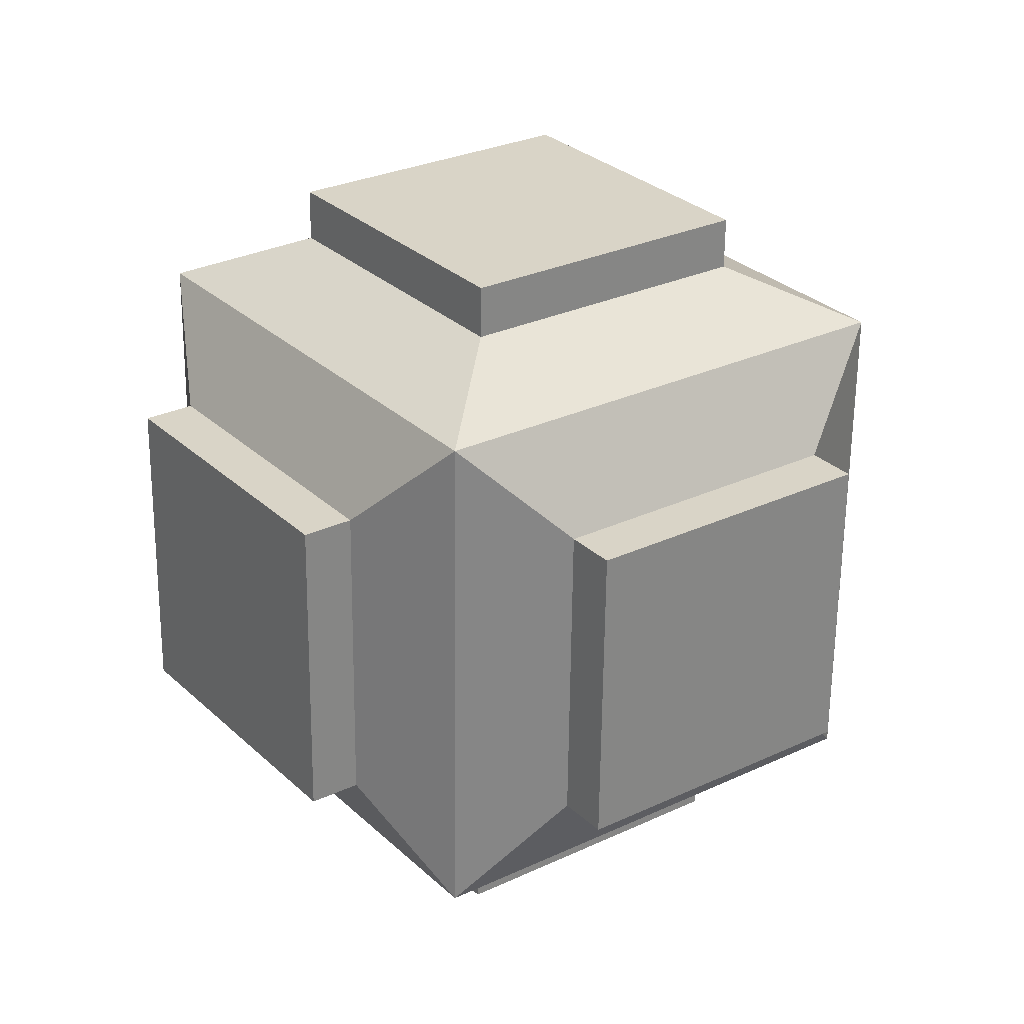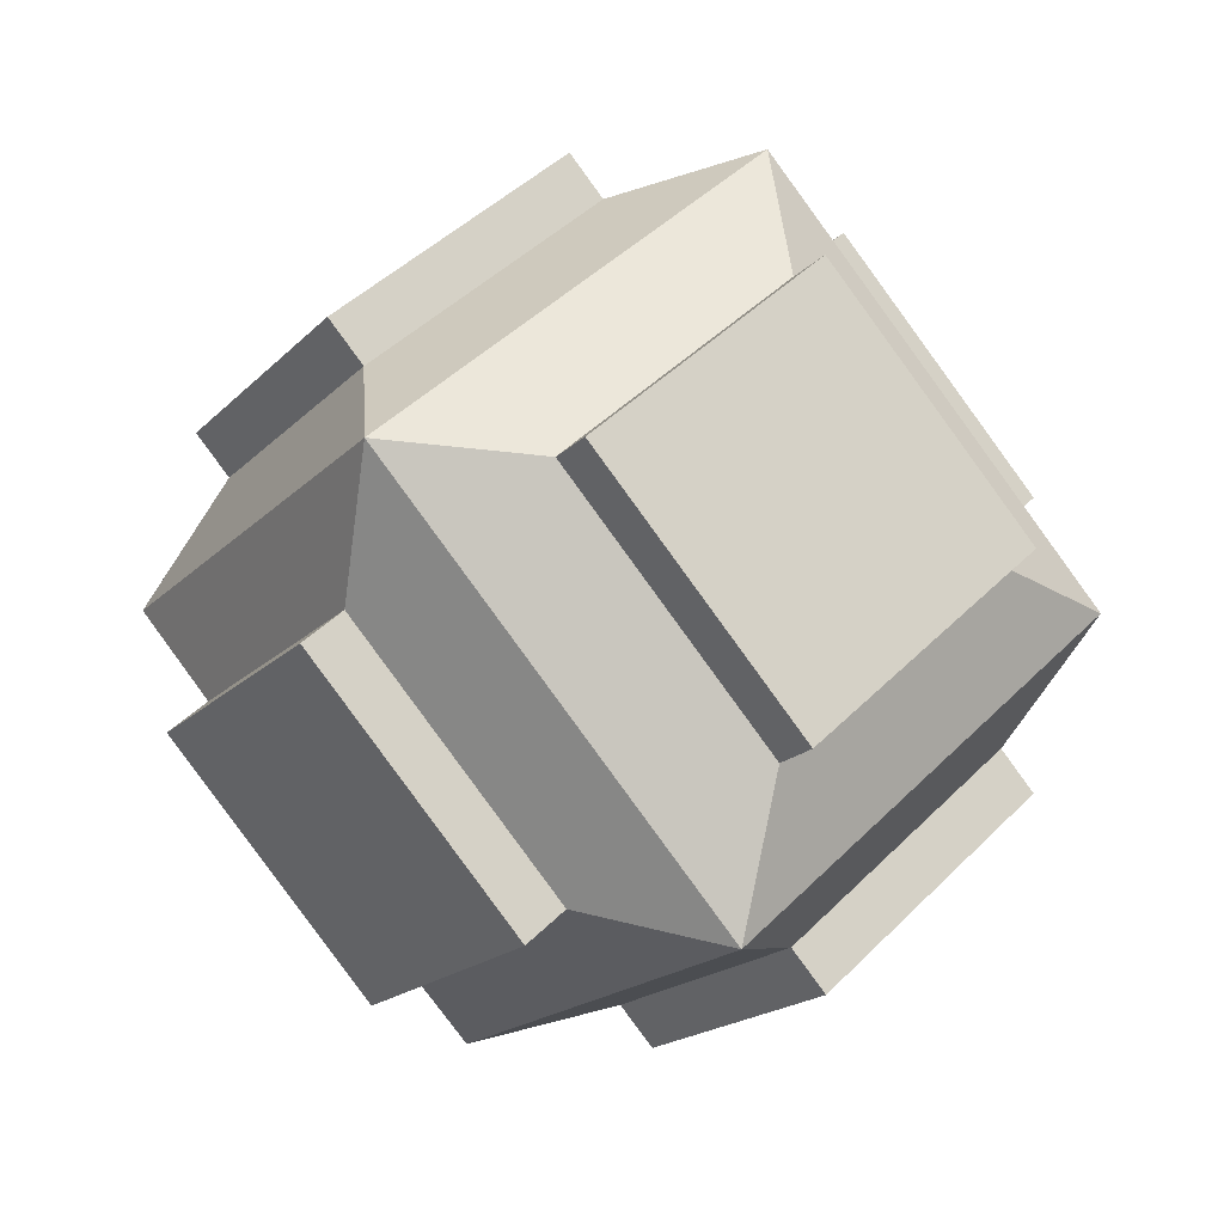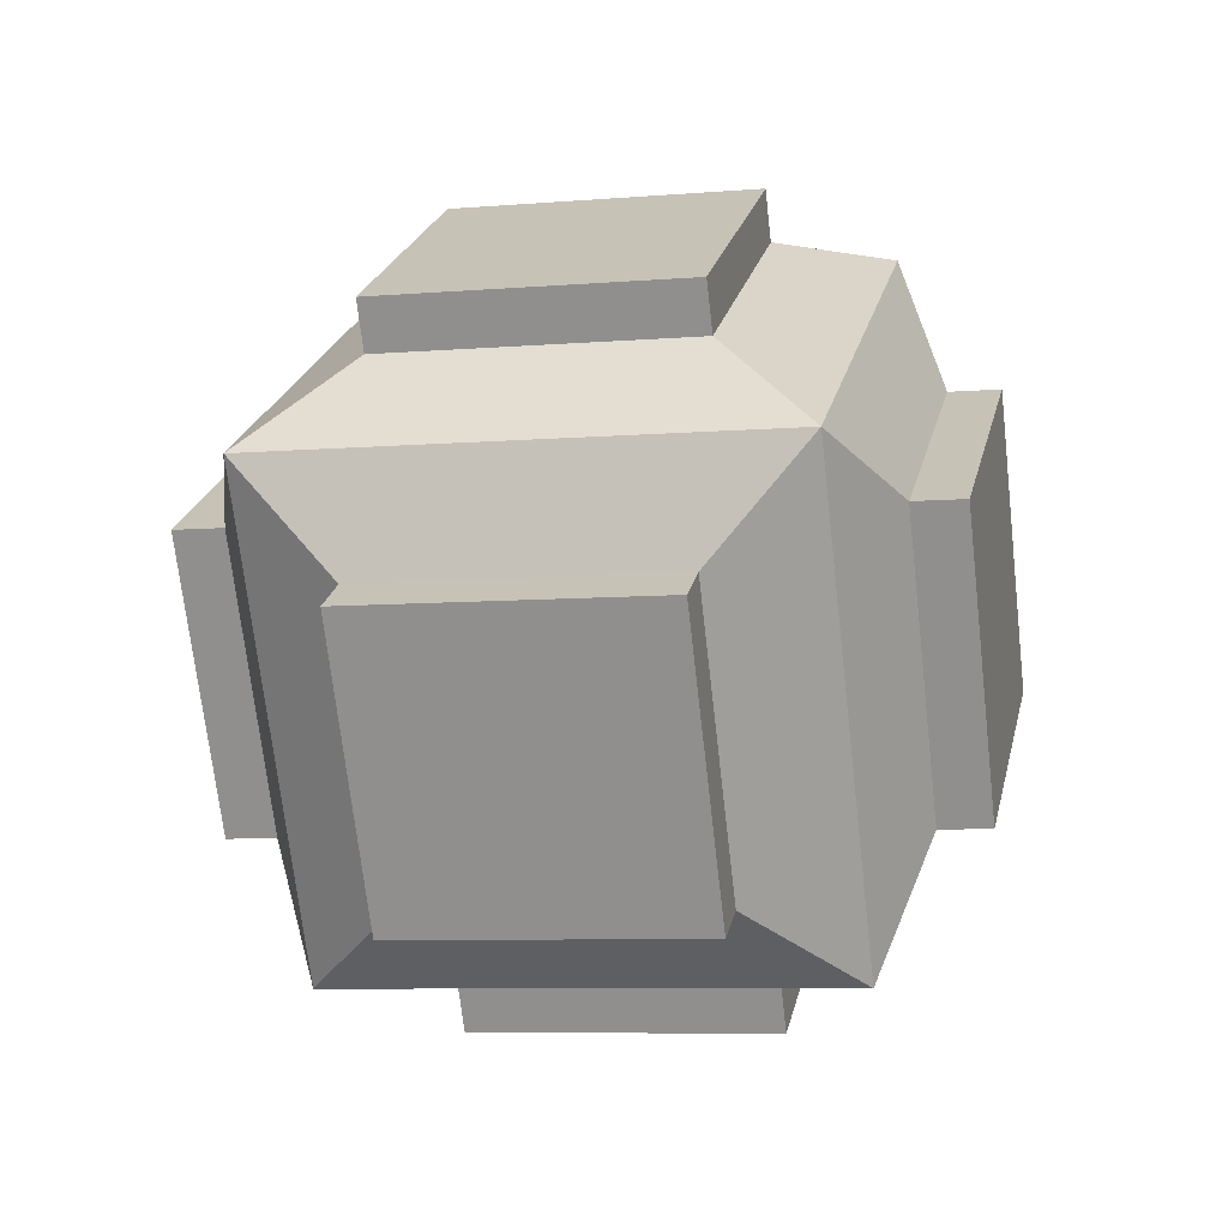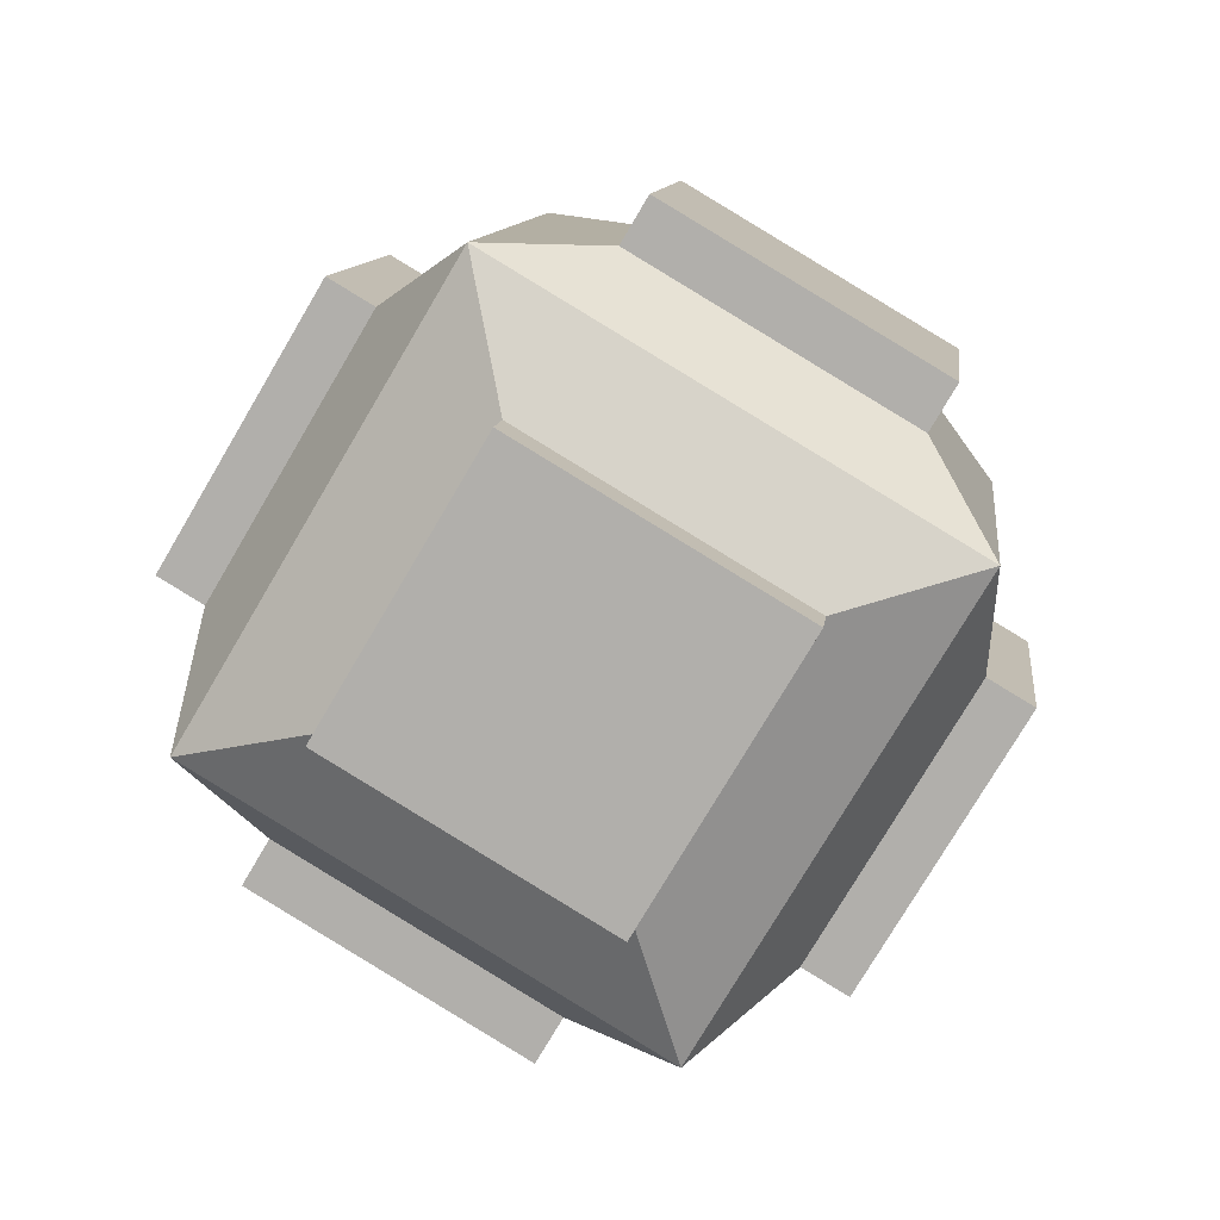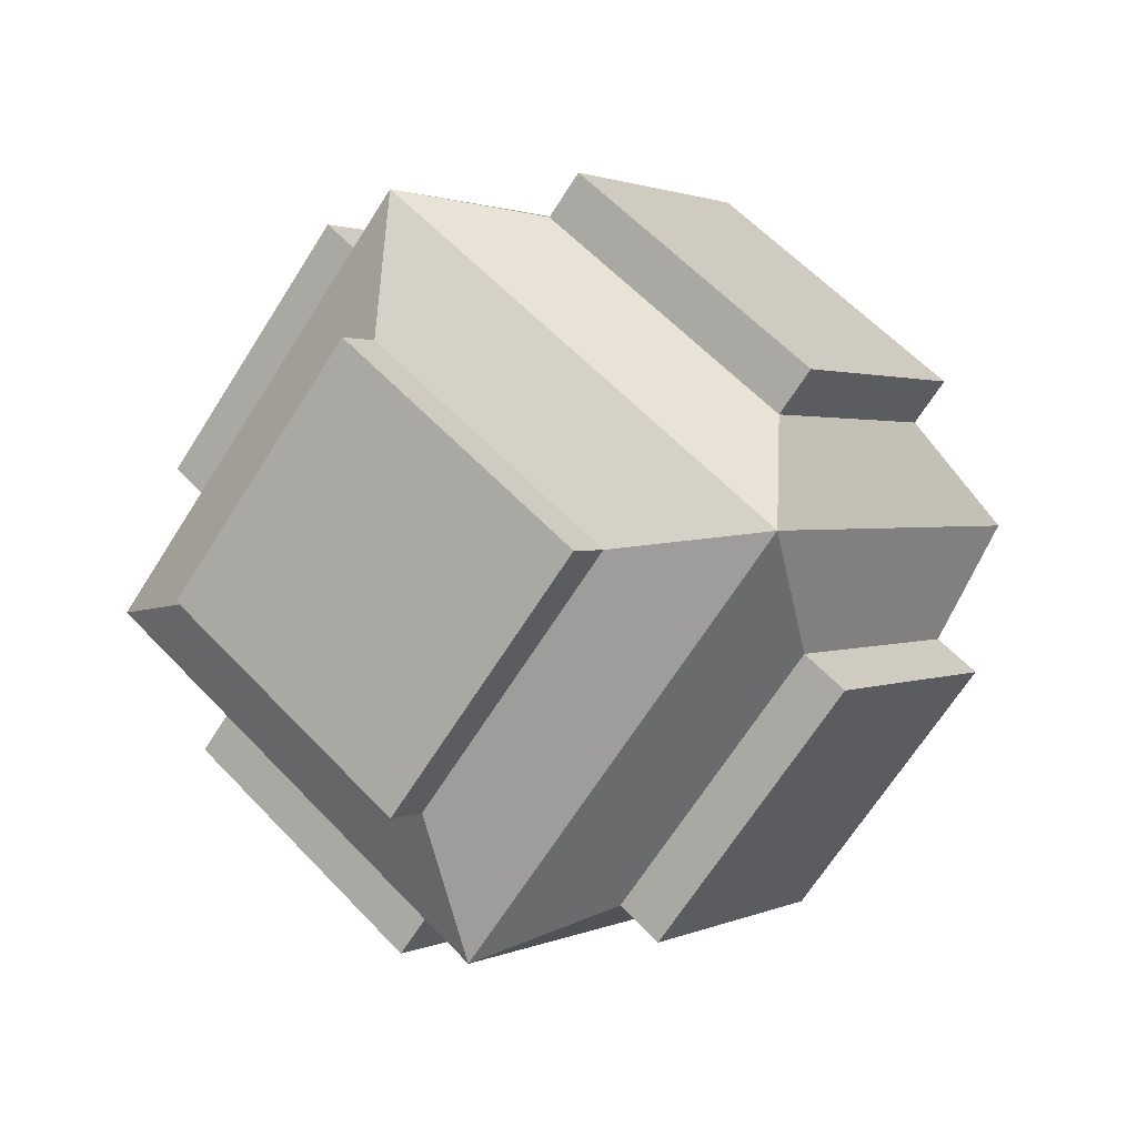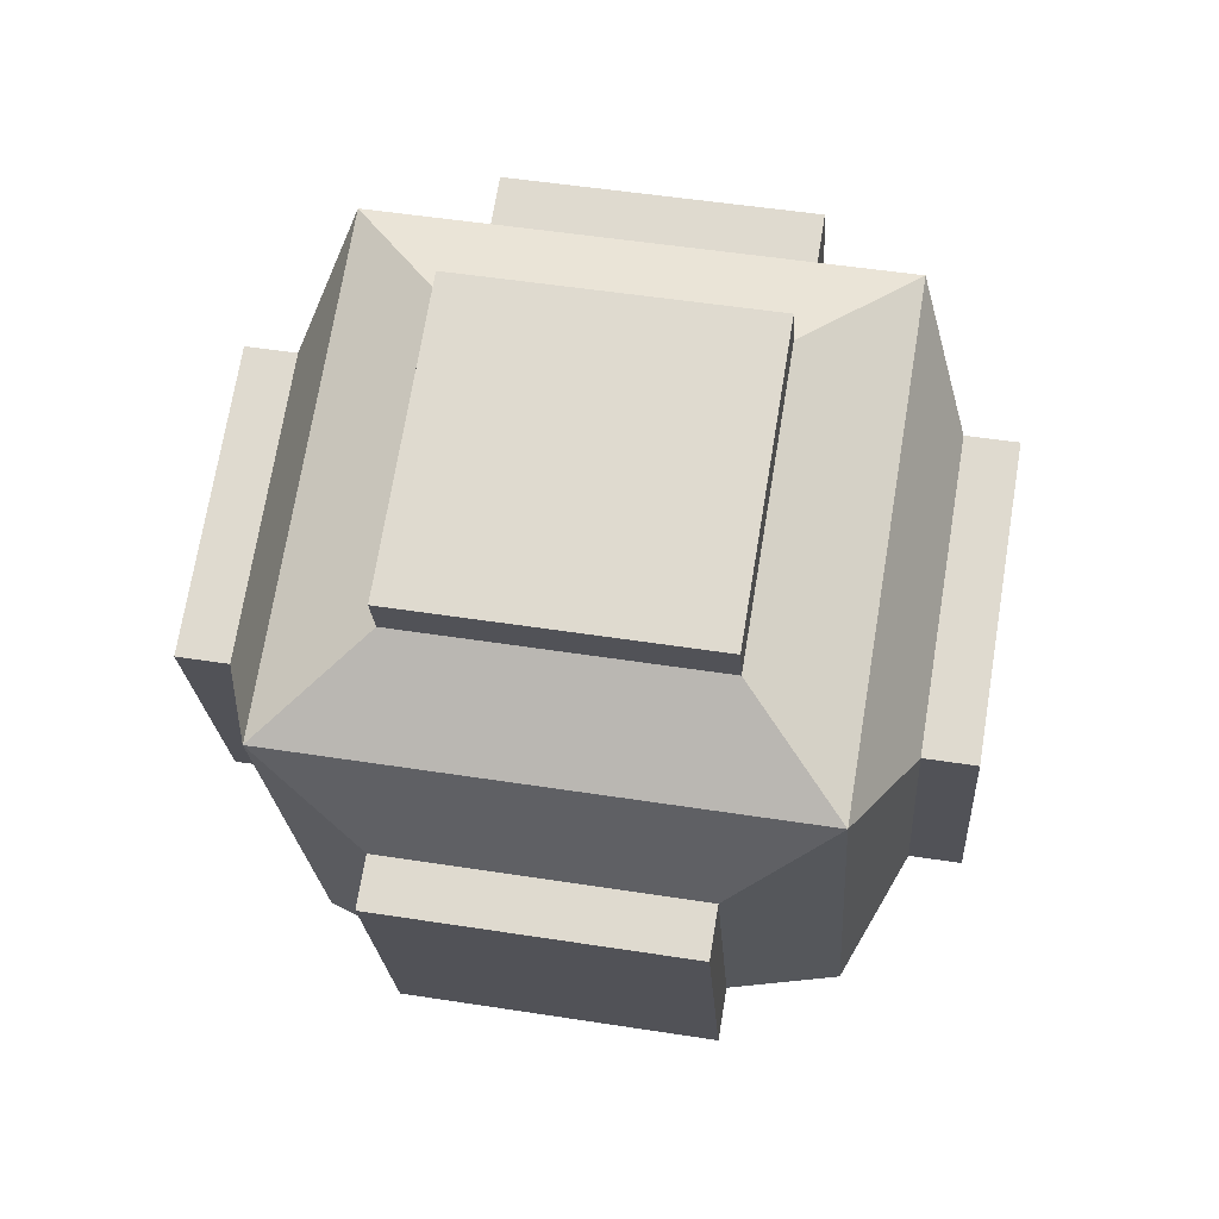
<metadata>
{"format":"obj","ext":"obj","renderer":"f3d","projection":"perspective","resolution":1024,"background":"white","views":[{"elev":-12.6,"azim":-83.6,"up":"+Y"},{"elev":-43.3,"azim":-175.2,"up":"+Y"},{"elev":-28.1,"azim":-36.6,"up":"+Z"},{"elev":42.6,"azim":148.1,"up":"+Y"},{"elev":-4.1,"azim":71.2,"up":"+Z"},{"elev":20.3,"azim":-40.7,"up":"+Z"}]}
</metadata>
<code>
g temple4_core_bullet
v 0.01063 0.2684 -0.3634
v 0.2257 0.01796 -0.3911
v 0.4042 0.1438 -0.142
v 0.1891 0.3942 -0.1144
v -0.4042 -0.1438 0.142
v -0.2257 -0.01796 0.3911
v -0.01063 -0.2684 0.3634
v -0.1891 -0.3942 0.1144
v -0.2269 0.06673 -0.3851
v -0.4047 -0.1099 -0.1685
v -0.1896 -0.3603 -0.1961
v -0.01179 -0.1837 -0.4127
v 0.2506 -0.2667 -0.2651
v 0.07281 -0.4434 -0.04848
v 0.2513 -0.3175 0.2006
v 0.4291 -0.1409 -0.01602
v 0.4047 0.1099 0.1685
v 0.2269 -0.06672 0.3851
v 0.01179 0.1837 0.4127
v 0.1896 0.3603 0.1961
v -0.07281 0.4434 0.04848
v -0.2506 0.2667 0.2651
v -0.4291 0.1409 0.01602
v -0.2513 0.3175 -0.2006
v -0.1798 0.251 -0.3651
v -0.019 0.2389 -0.3273
v 0.1595 0.3647 -0.07826
v 0.1177 0.4607 0.05009
v 0.1177 0.4607 0.05009
v 0.1595 0.3647 -0.07826
v 0.3746 0.1143 -0.1059
v 0.4761 0.04337 0.004019
v 0.4761 0.04337 0.004019
v 0.3746 0.1143 -0.1059
v 0.1961 -0.01148 -0.355
v 0.1787 -0.1663 -0.4111
v 0.1787 -0.1663 -0.4111
v 0.1961 -0.01148 -0.355
v -0.019 0.2389 -0.3273
v -0.1798 0.251 -0.3651
v -0.4761 -0.04337 -0.004019
v -0.3746 -0.1143 0.1059
v -0.1595 -0.3647 0.07826
v -0.1177 -0.4607 -0.05009
v -0.1177 -0.4607 -0.05009
v -0.1595 -0.3647 0.07826
v 0.019 -0.2389 0.3273
v 0.1798 -0.251 0.3651
v 0.1798 -0.251 0.3651
v 0.019 -0.2389 0.3273
v -0.1961 0.01148 0.355
v -0.1787 0.1663 0.4111
v -0.1787 0.1663 0.4111
v -0.1961 0.01148 0.355
v -0.3746 -0.1143 0.1059
v -0.4761 -0.04337 -0.004019
v -0.1798 0.251 -0.3651
v -0.1971 0.0877 -0.3436
v 0.01795 -0.1627 -0.3712
v 0.1787 -0.1663 -0.4111
v 0.1787 -0.1663 -0.4111
v 0.01795 -0.1627 -0.3712
v -0.1598 -0.3393 -0.1546
v -0.1177 -0.4607 -0.05009
v -0.1177 -0.4607 -0.05009
v -0.1598 -0.3393 -0.1546
v -0.3749 -0.08894 -0.127
v -0.4761 -0.04337 -0.004019
v -0.4761 -0.04337 -0.004019
v -0.3749 -0.08894 -0.127
v -0.1971 0.0877 -0.3436
v -0.1798 0.251 -0.3651
v 0.1787 -0.1663 -0.4111
v 0.2147 -0.225 -0.2605
v 0.3932 -0.09918 -0.01141
v 0.4761 0.04337 0.004019
v 0.4761 0.04337 0.004019
v 0.3932 -0.09918 -0.01141
v 0.2154 -0.2758 0.2052
v 0.1798 -0.251 0.3651
v 0.1798 -0.251 0.3651
v 0.2154 -0.2758 0.2052
v 0.03696 -0.4016 -0.04387
v -0.1177 -0.4607 -0.05009
v -0.1177 -0.4607 -0.05009
v 0.03696 -0.4016 -0.04387
v 0.2147 -0.225 -0.2605
v 0.1787 -0.1663 -0.4111
v 0.4761 0.04337 0.004019
v 0.3749 0.08894 0.127
v 0.1598 0.3393 0.1546
v 0.1177 0.4607 0.05009
v 0.1177 0.4607 0.05009
v 0.1598 0.3393 0.1546
v -0.01795 0.1627 0.3712
v -0.1787 0.1663 0.4111
v -0.1787 0.1663 0.4111
v -0.01795 0.1627 0.3712
v 0.1971 -0.0877 0.3436
v 0.1798 -0.251 0.3651
v 0.1798 -0.251 0.3651
v 0.1971 -0.0877 0.3436
v 0.3749 0.08894 0.127
v 0.4761 0.04337 0.004019
v 0.1177 0.4607 0.05009
v -0.03696 0.4016 0.04387
v -0.2154 0.2758 -0.2052
v -0.1798 0.251 -0.3651
v -0.1798 0.251 -0.3651
v -0.2154 0.2758 -0.2052
v -0.3932 0.09918 0.01141
v -0.4761 -0.04337 -0.004019
v -0.4761 -0.04337 -0.004019
v -0.3932 0.09918 0.01141
v -0.2147 0.225 0.2605
v -0.1787 0.1663 0.4111
v -0.1787 0.1663 0.4111
v -0.2147 0.225 0.2605
v -0.03696 0.4016 0.04387
v 0.1177 0.4607 0.05009
v -0.019 0.2389 -0.3273
v 0.01063 0.2684 -0.3634
v 0.1891 0.3942 -0.1144
v 0.1595 0.3647 -0.07826
v 0.1595 0.3647 -0.07826
v 0.1891 0.3942 -0.1144
v 0.4042 0.1438 -0.142
v 0.3746 0.1143 -0.1059
v 0.3746 0.1143 -0.1059
v 0.4042 0.1438 -0.142
v 0.2257 0.01796 -0.3911
v 0.1961 -0.01148 -0.355
v 0.1961 -0.01148 -0.355
v 0.2257 0.01796 -0.3911
v 0.01063 0.2684 -0.3634
v -0.019 0.2389 -0.3273
v -0.3746 -0.1143 0.1059
v -0.4042 -0.1438 0.142
v -0.1891 -0.3942 0.1144
v -0.1595 -0.3647 0.07826
v -0.1595 -0.3647 0.07826
v -0.1891 -0.3942 0.1144
v -0.01063 -0.2684 0.3634
v 0.019 -0.2389 0.3273
v 0.019 -0.2389 0.3273
v -0.01063 -0.2684 0.3634
v -0.2257 -0.01796 0.3911
v -0.1961 0.01148 0.355
v -0.1961 0.01148 0.355
v -0.2257 -0.01796 0.3911
v -0.4042 -0.1438 0.142
v -0.3746 -0.1143 0.1059
v -0.1971 0.0877 -0.3436
v -0.2269 0.06673 -0.3851
v -0.01179 -0.1837 -0.4127
v 0.01795 -0.1627 -0.3712
v 0.01795 -0.1627 -0.3712
v -0.01179 -0.1837 -0.4127
v -0.1896 -0.3603 -0.1961
v -0.1598 -0.3393 -0.1546
v -0.1598 -0.3393 -0.1546
v -0.1896 -0.3603 -0.1961
v -0.4047 -0.1099 -0.1685
v -0.3749 -0.08894 -0.127
v -0.3749 -0.08894 -0.127
v -0.4047 -0.1099 -0.1685
v -0.2269 0.06673 -0.3851
v -0.1971 0.0877 -0.3436
v 0.2147 -0.225 -0.2605
v 0.2506 -0.2667 -0.2651
v 0.4291 -0.1409 -0.01602
v 0.3932 -0.09918 -0.01141
v 0.3932 -0.09918 -0.01141
v 0.4291 -0.1409 -0.01602
v 0.2513 -0.3175 0.2006
v 0.2154 -0.2758 0.2052
v 0.2154 -0.2758 0.2052
v 0.2513 -0.3175 0.2006
v 0.07281 -0.4434 -0.04848
v 0.03696 -0.4016 -0.04387
v 0.03696 -0.4016 -0.04387
v 0.07281 -0.4434 -0.04848
v 0.2506 -0.2667 -0.2651
v 0.2147 -0.225 -0.2605
v 0.3749 0.08894 0.127
v 0.4047 0.1099 0.1685
v 0.1896 0.3603 0.1961
v 0.1598 0.3393 0.1546
v 0.1598 0.3393 0.1546
v 0.1896 0.3603 0.1961
v 0.01179 0.1837 0.4127
v -0.01795 0.1627 0.3712
v -0.01795 0.1627 0.3712
v 0.01179 0.1837 0.4127
v 0.2269 -0.06672 0.3851
v 0.1971 -0.0877 0.3436
v 0.1971 -0.0877 0.3436
v 0.2269 -0.06672 0.3851
v 0.4047 0.1099 0.1685
v 0.3749 0.08894 0.127
v -0.03696 0.4016 0.04387
v -0.07281 0.4434 0.04848
v -0.2513 0.3175 -0.2006
v -0.2154 0.2758 -0.2052
v -0.2154 0.2758 -0.2052
v -0.2513 0.3175 -0.2006
v -0.4291 0.1409 0.01602
v -0.3932 0.09918 0.01141
v -0.3932 0.09918 0.01141
v -0.4291 0.1409 0.01602
v -0.2506 0.2667 0.2651
v -0.2147 0.225 0.2605
v -0.2147 0.225 0.2605
v -0.2506 0.2667 0.2651
v -0.07281 0.4434 0.04848
v -0.03696 0.4016 0.04387
g temple4_core_bullet_0
f 3 2 1
f 4 3 1
f 7 6 5
f 8 7 5
f 11 10 9
f 12 11 9
f 15 14 13
f 16 15 13
f 19 18 17
f 20 19 17
f 23 22 21
f 24 23 21
f 27 26 25
f 28 27 25
f 31 30 29
f 32 31 29
f 35 34 33
f 36 35 33
f 39 38 37
f 40 39 37
f 43 42 41
f 44 43 41
f 47 46 45
f 48 47 45
f 51 50 49
f 52 51 49
f 55 54 53
f 56 55 53
f 59 58 57
f 60 59 57
f 63 62 61
f 64 63 61
f 67 66 65
f 68 67 65
f 71 70 69
f 72 71 69
f 75 74 73
f 76 75 73
f 79 78 77
f 80 79 77
f 83 82 81
f 84 83 81
f 87 86 85
f 88 87 85
f 91 90 89
f 92 91 89
f 95 94 93
f 96 95 93
f 99 98 97
f 100 99 97
f 103 102 101
f 104 103 101
f 107 106 105
f 108 107 105
f 111 110 109
f 112 111 109
f 115 114 113
f 116 115 113
f 119 118 117
f 120 119 117
f 123 122 121
f 124 123 121
f 127 126 125
f 128 127 125
f 131 130 129
f 132 131 129
f 135 134 133
f 136 135 133
f 139 138 137
f 140 139 137
f 143 142 141
f 144 143 141
f 147 146 145
f 148 147 145
f 151 150 149
f 152 151 149
f 155 154 153
f 156 155 153
f 159 158 157
f 160 159 157
f 163 162 161
f 164 163 161
f 167 166 165
f 168 167 165
f 171 170 169
f 172 171 169
f 175 174 173
f 176 175 173
f 179 178 177
f 180 179 177
f 183 182 181
f 184 183 181
f 187 186 185
f 188 187 185
f 191 190 189
f 192 191 189
f 195 194 193
f 196 195 193
f 199 198 197
f 200 199 197
f 203 202 201
f 204 203 201
f 207 206 205
f 208 207 205
f 211 210 209
f 212 211 209
f 215 214 213
f 216 215 213

</code>
